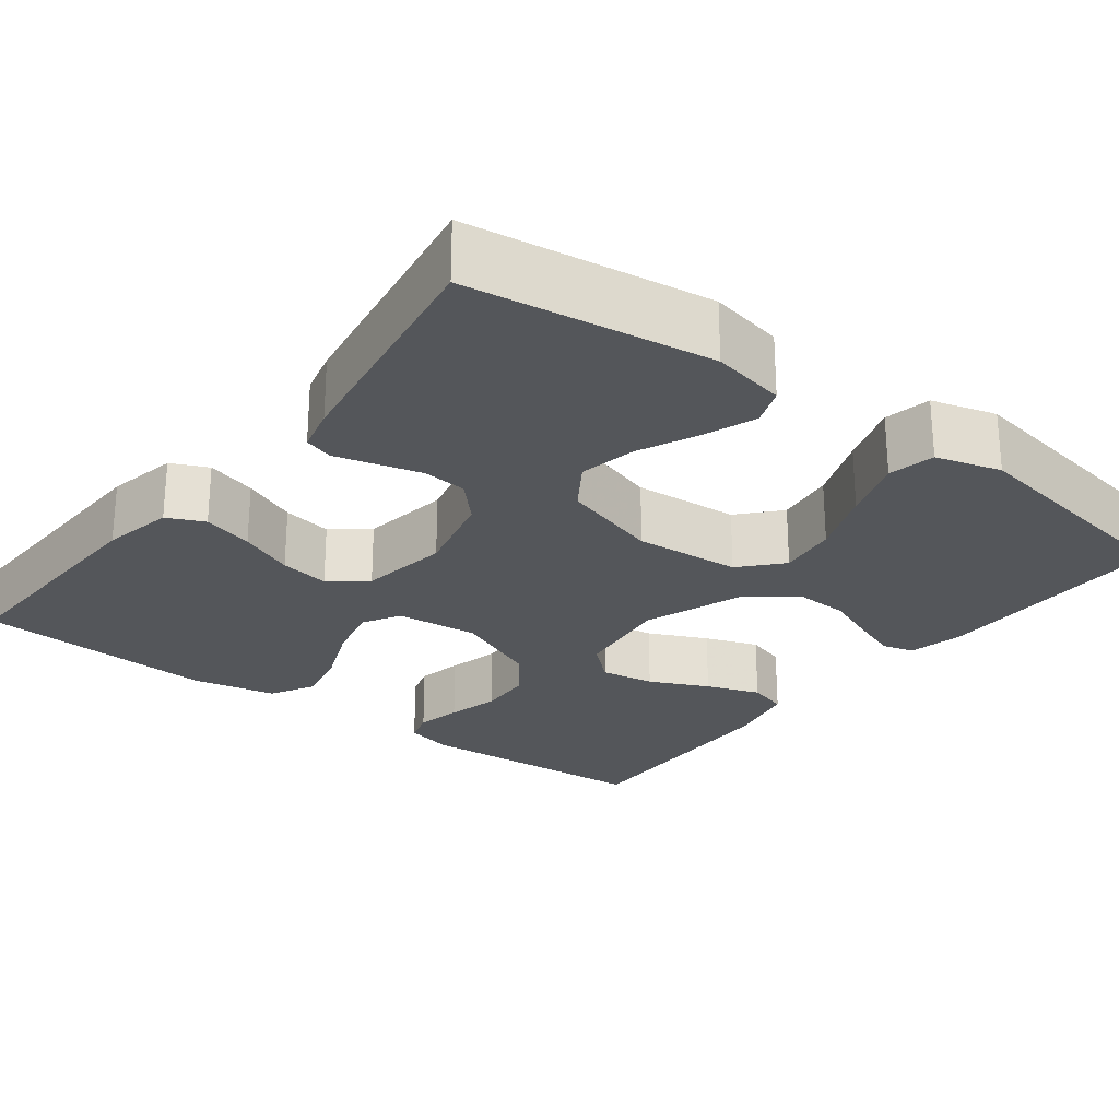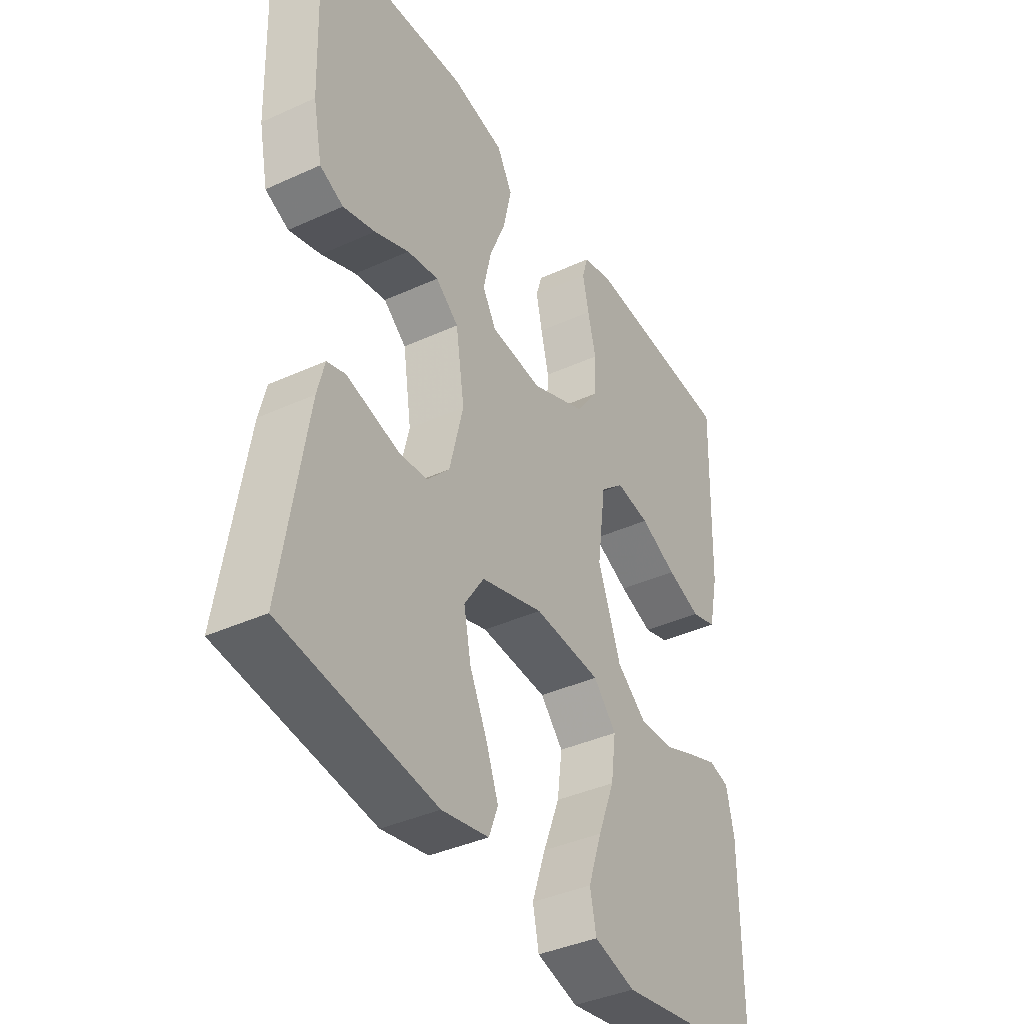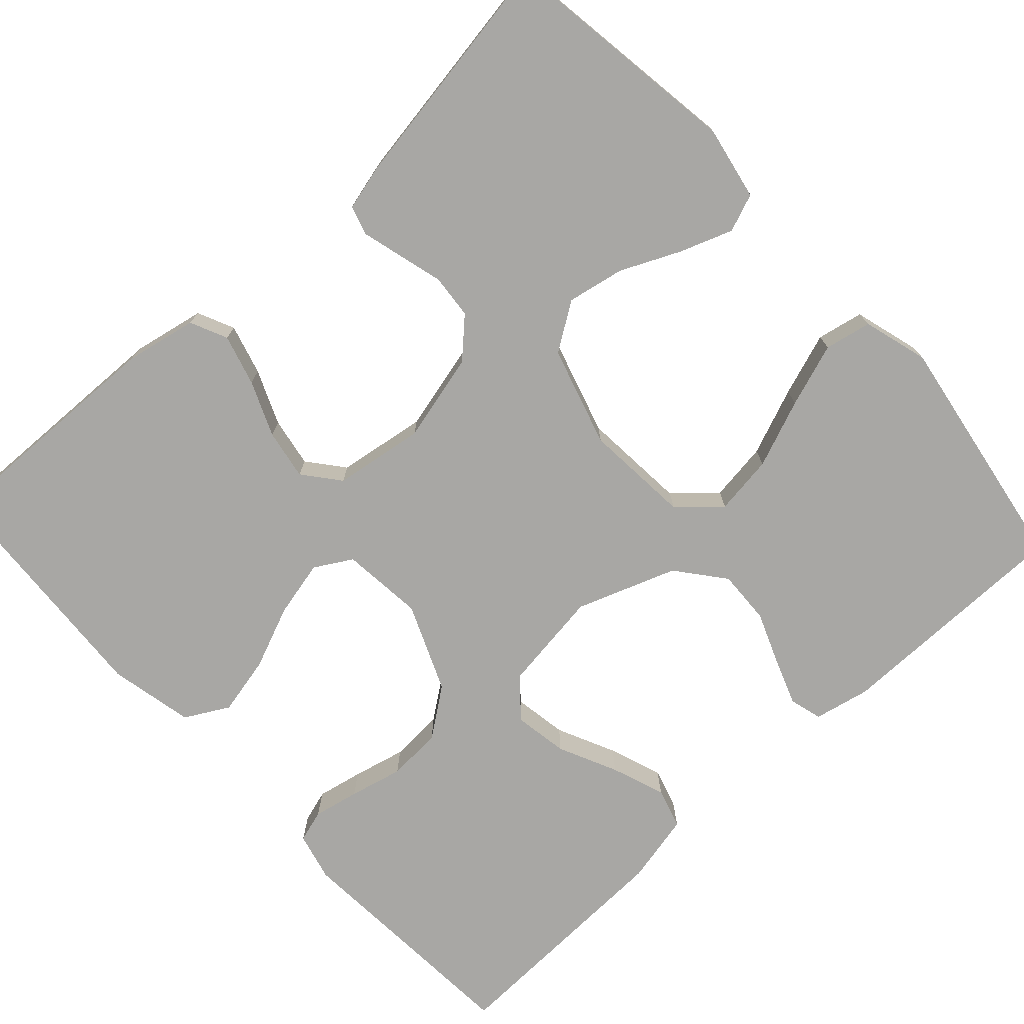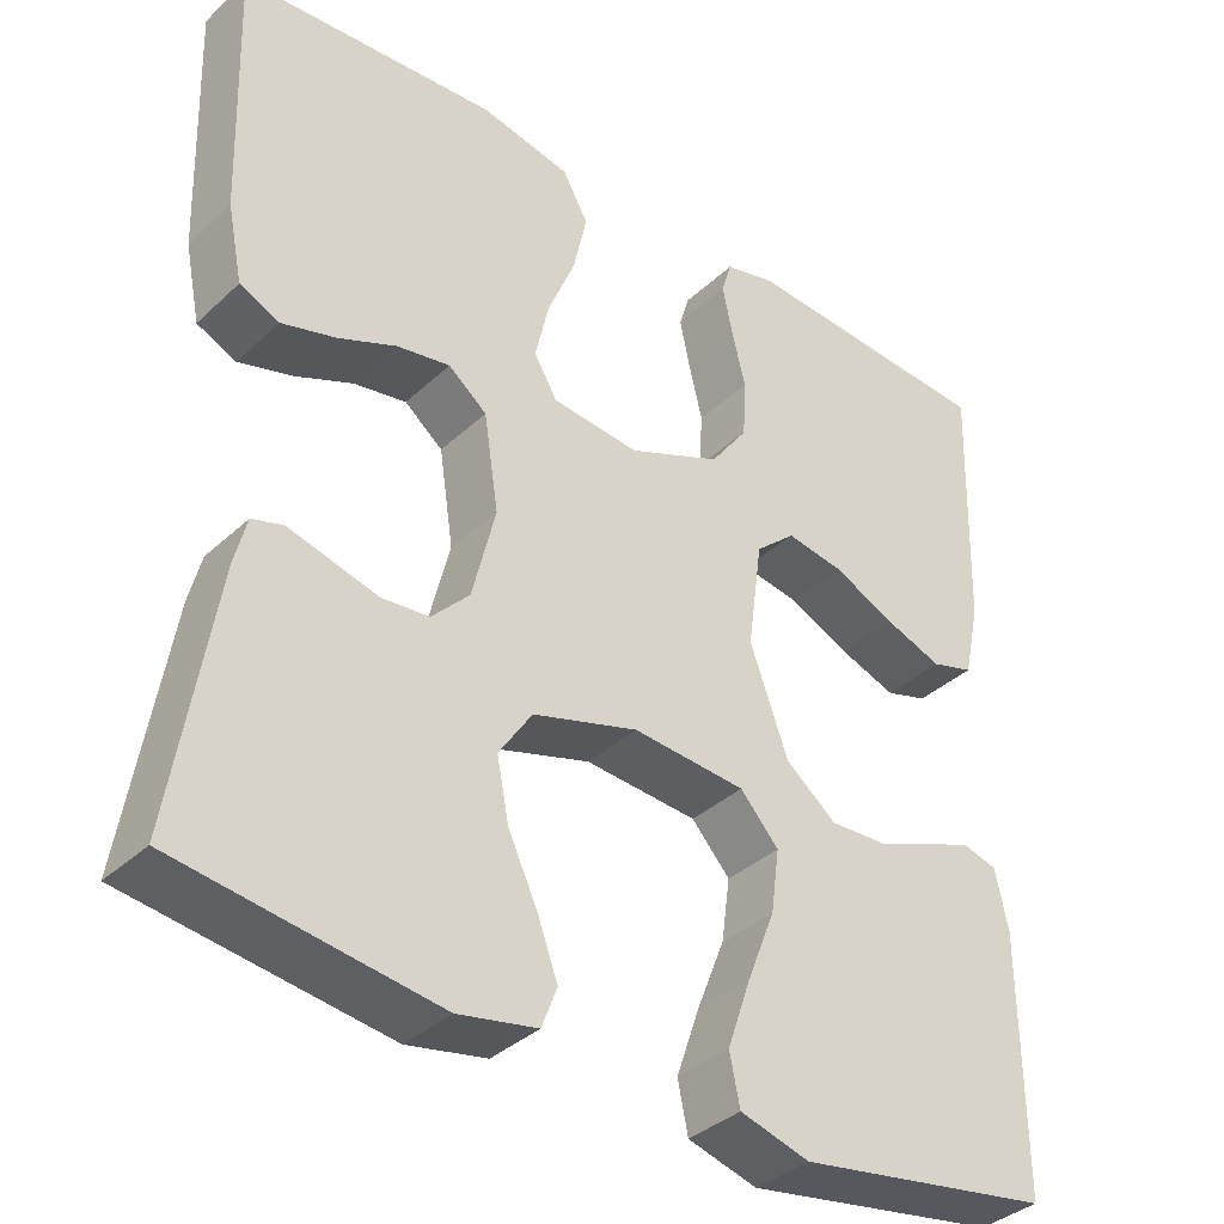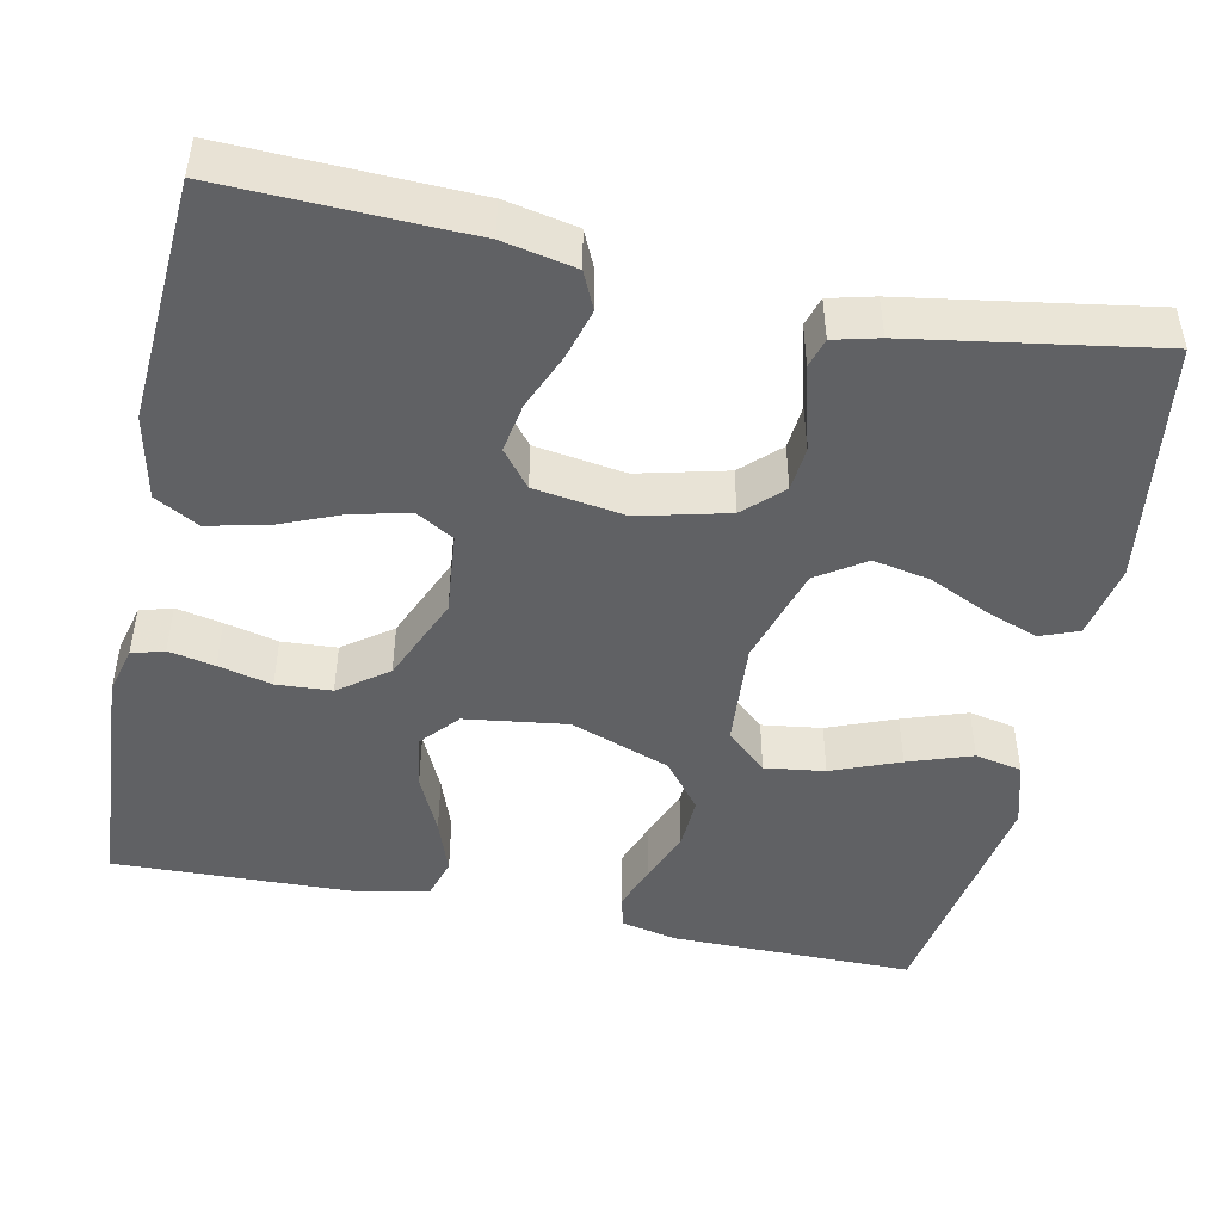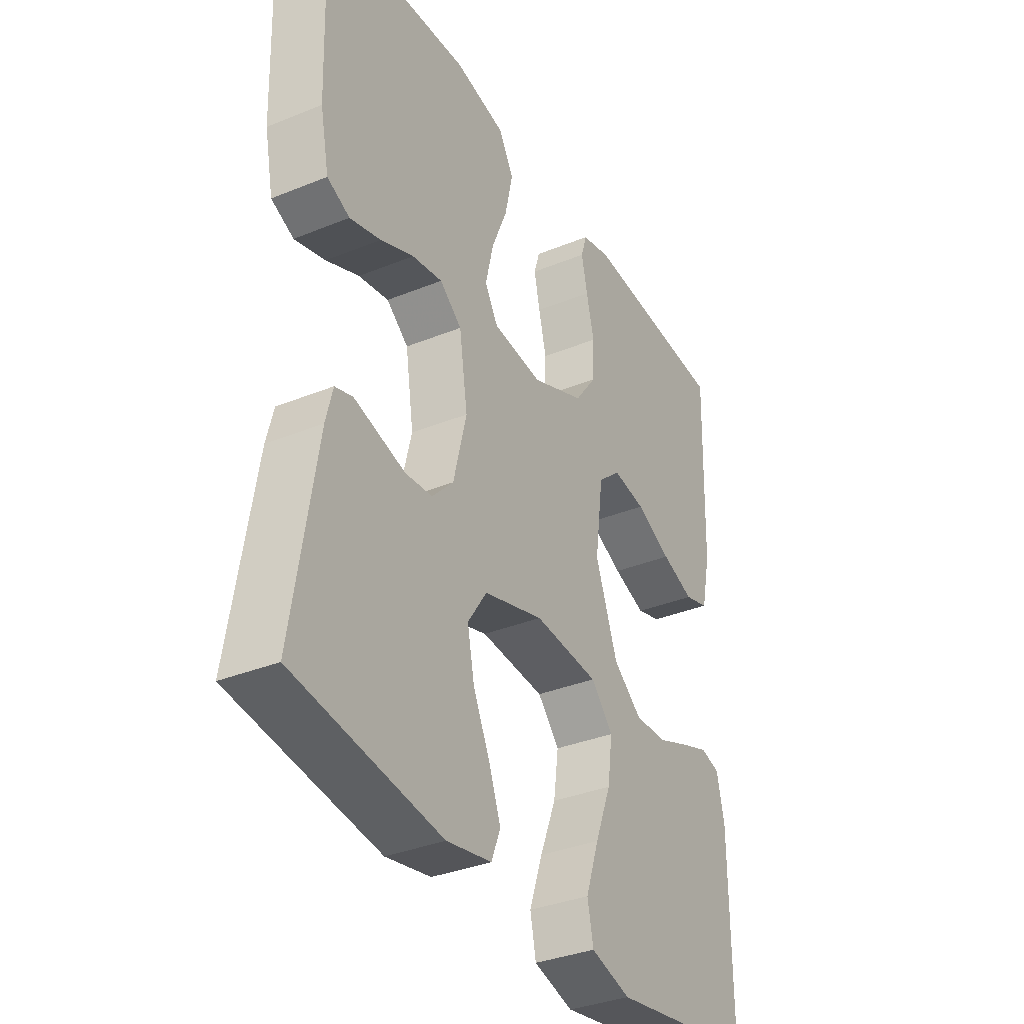
<metadata>
{"format":"obj","ext":"obj","renderer":"f3d","projection":"perspective","resolution":1024,"background":"white","views":[{"elev":-25.2,"azim":142.6,"up":"+Y"},{"elev":-39.2,"azim":119.7,"up":"+Z"},{"elev":-74.6,"azim":132.7,"up":"+Y"},{"elev":-36.6,"azim":139.9,"up":"+Z"},{"elev":-46.9,"azim":78.3,"up":"+Y"},{"elev":-35.1,"azim":118.4,"up":"+Z"}]}
</metadata>
<code>
v 0.5 0.07 0.5
v 0.49 0.07 0.2
v 0.472 0.07 0.111
v 0.426 0.07 0.09
v 0.363 0.07 0.108
v 0.295 0.07 0.137
v 0.233 0.07 0.148
v 0.188 0.07 0.112
v 0.171 0.07 0
v 0.198 0.07 -0.11
v 0.242 0.07 -0.156
v 0.297 0.07 -0.161
v 0.353 0.07 -0.146
v 0.402 0.07 -0.133
v 0.438 0.07 -0.144
v 0.452 0.07 -0.2
v 0.5 0.07 -0.5
v 0.2 0.07 -0.542
v 0.108 0.07 -0.524
v 0.09 0.07 -0.477
v 0.114 0.07 -0.412
v 0.148 0.07 -0.339
v 0.162 0.07 -0.268
v 0.123 0.07 -0.209
v 0 0.07 -0.172
v -0.132 0.07 -0.182
v -0.177 0.07 -0.232
v -0.167 0.07 -0.306
v -0.134 0.07 -0.39
v -0.107 0.07 -0.469
v -0.119 0.07 -0.527
v -0.2 0.07 -0.55
v -0.5 0.07 -0.5
v -0.499 0.07 -0.2
v -0.484 0.07 -0.131
v -0.444 0.07 -0.12
v -0.387 0.07 -0.141
v -0.322 0.07 -0.167
v -0.255 0.07 -0.17
v -0.196 0.07 -0.123
v -0.151 0.07 0
v -0.168 0.07 0.126
v -0.215 0.07 0.167
v -0.282 0.07 0.156
v -0.355 0.07 0.122
v -0.422 0.07 0.098
v -0.472 0.07 0.113
v -0.491 0.07 0.2
v -0.5 0.07 0.5
v -0.2 0.07 0.519
v -0.14 0.07 0.504
v -0.128 0.07 0.464
v -0.14 0.07 0.407
v -0.156 0.07 0.341
v -0.152 0.07 0.273
v -0.108 0.07 0.213
v 0 0.07 0.167
v 0.102 0.07 0.177
v 0.129 0.07 0.223
v 0.113 0.07 0.293
v 0.081 0.07 0.371
v 0.065 0.07 0.444
v 0.095 0.07 0.498
v 0.2 0.07 0.52
v 0.5 0 0.5
v 0.49 0 0.2
v 0.472 0 0.111
v 0.426 0 0.09
v 0.363 0 0.108
v 0.295 0 0.137
v 0.233 0 0.148
v 0.188 0 0.112
v 0.171 0 0
v 0.198 0 -0.11
v 0.242 0 -0.156
v 0.297 0 -0.161
v 0.353 0 -0.146
v 0.402 0 -0.133
v 0.438 0 -0.144
v 0.452 0 -0.2
v 0.5 0 -0.5
v 0.2 0 -0.542
v 0.108 0 -0.524
v 0.09 0 -0.477
v 0.114 0 -0.412
v 0.148 0 -0.339
v 0.162 0 -0.268
v 0.123 0 -0.209
v 0 0 -0.172
v -0.132 0 -0.182
v -0.177 0 -0.232
v -0.167 0 -0.306
v -0.134 0 -0.39
v -0.107 0 -0.469
v -0.119 0 -0.527
v -0.2 0 -0.55
v -0.5 0 -0.5
v -0.499 0 -0.2
v -0.484 0 -0.131
v -0.444 0 -0.12
v -0.387 0 -0.141
v -0.322 0 -0.167
v -0.255 0 -0.17
v -0.196 0 -0.123
v -0.151 0 0
v -0.168 0 0.126
v -0.215 0 0.167
v -0.282 0 0.156
v -0.355 0 0.122
v -0.422 0 0.098
v -0.472 0 0.113
v -0.491 0 0.2
v -0.5 0 0.5
v -0.2 0 0.519
v -0.14 0 0.504
v -0.128 0 0.464
v -0.14 0 0.407
v -0.156 0 0.341
v -0.152 0 0.273
v -0.108 0 0.213
v 0 0 0.167
v 0.102 0 0.177
v 0.129 0 0.223
v 0.113 0 0.293
v 0.081 0 0.371
v 0.065 0 0.444
v 0.095 0 0.498
v 0.2 0 0.52
f 4 5 6
f 3 4 6
f 2 3 6
f 1 2 6
f 64 1 6
f 63 64 6
f 62 63 6
f 61 62 6
f 60 61 6
f 59 60 6 7
f 58 59 7 8
f 57 58 8 9
f 56 57 9 10
f 52 53 54
f 51 52 54
f 50 51 54
f 49 50 54
f 48 49 54
f 47 48 54
f 46 47 54
f 45 46 54
f 44 45 54
f 43 44 54 55
f 42 43 55 56
f 36 37 38
f 35 36 38
f 34 35 38
f 33 34 38
f 32 33 38
f 31 32 38
f 30 31 38
f 29 30 38
f 28 29 38
f 27 28 38 39
f 26 27 39 40
f 20 21 22
f 19 20 22
f 18 19 22
f 17 18 22
f 16 17 22
f 15 16 22
f 14 15 22
f 13 14 22
f 12 13 22
f 11 12 22 23
f 10 11 23 24
f 10 24 25
f 56 10 25
f 42 56 25
f 41 42 25
f 25 26 40 41
f 70 69 68
f 70 68 67
f 70 67 66
f 70 66 65
f 70 65 128
f 70 128 127
f 70 127 126
f 70 126 125
f 70 125 124
f 71 70 124 123
f 72 71 123 122
f 73 72 122 121
f 74 73 121 120
f 118 117 116
f 118 116 115
f 118 115 114
f 118 114 113
f 118 113 112
f 118 112 111
f 118 111 110
f 118 110 109
f 118 109 108
f 119 118 108 107
f 120 119 107 106
f 102 101 100
f 102 100 99
f 102 99 98
f 102 98 97
f 102 97 96
f 102 96 95
f 102 95 94
f 102 94 93
f 102 93 92
f 103 102 92 91
f 104 103 91 90
f 86 85 84
f 86 84 83
f 86 83 82
f 86 82 81
f 86 81 80
f 86 80 79
f 86 79 78
f 86 78 77
f 86 77 76
f 87 86 76 75
f 88 87 75 74
f 89 88 74
f 89 74 120
f 89 120 106
f 89 106 105
f 105 104 90 89
f 1 65 66 2
f 2 66 67 3
f 3 67 68 4
f 4 68 69 5
f 5 69 70 6
f 6 70 71 7
f 7 71 72 8
f 8 72 73 9
f 9 73 74 10
f 10 74 75 11
f 11 75 76 12
f 12 76 77 13
f 13 77 78 14
f 14 78 79 15
f 15 79 80 16
f 16 80 81 17
f 17 81 82 18
f 18 82 83 19
f 19 83 84 20
f 20 84 85 21
f 21 85 86 22
f 22 86 87 23
f 23 87 88 24
f 24 88 89 25
f 25 89 90 26
f 26 90 91 27
f 27 91 92 28
f 28 92 93 29
f 29 93 94 30
f 30 94 95 31
f 31 95 96 32
f 32 96 97 33
f 33 97 98 34
f 34 98 99 35
f 35 99 100 36
f 36 100 101 37
f 37 101 102 38
f 38 102 103 39
f 39 103 104 40
f 40 104 105 41
f 41 105 106 42
f 42 106 107 43
f 43 107 108 44
f 44 108 109 45
f 45 109 110 46
f 46 110 111 47
f 47 111 112 48
f 48 112 113 49
f 49 113 114 50
f 50 114 115 51
f 51 115 116 52
f 52 116 117 53
f 53 117 118 54
f 54 118 119 55
f 55 119 120 56
f 56 120 121 57
f 57 121 122 58
f 58 122 123 59
f 59 123 124 60
f 60 124 125 61
f 61 125 126 62
f 62 126 127 63
f 63 127 128 64
f 64 128 65 1

</code>
